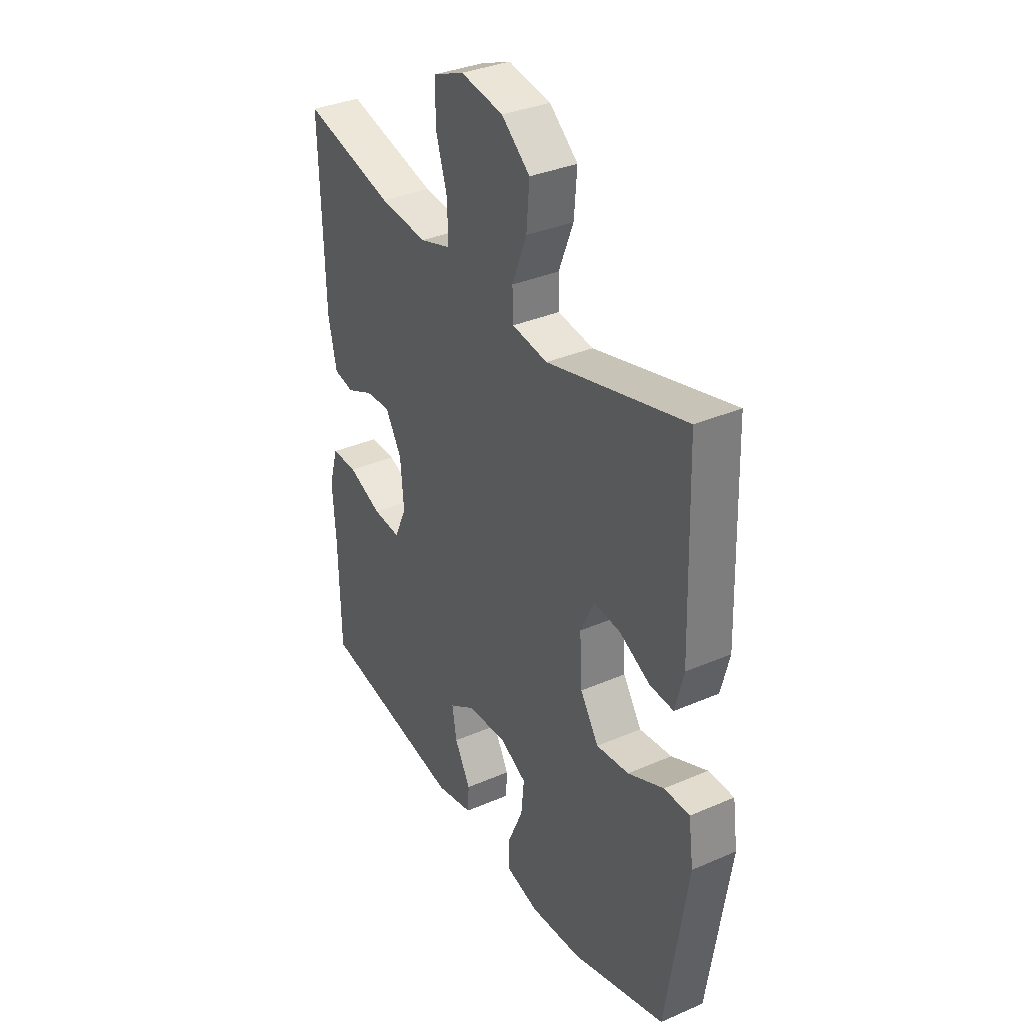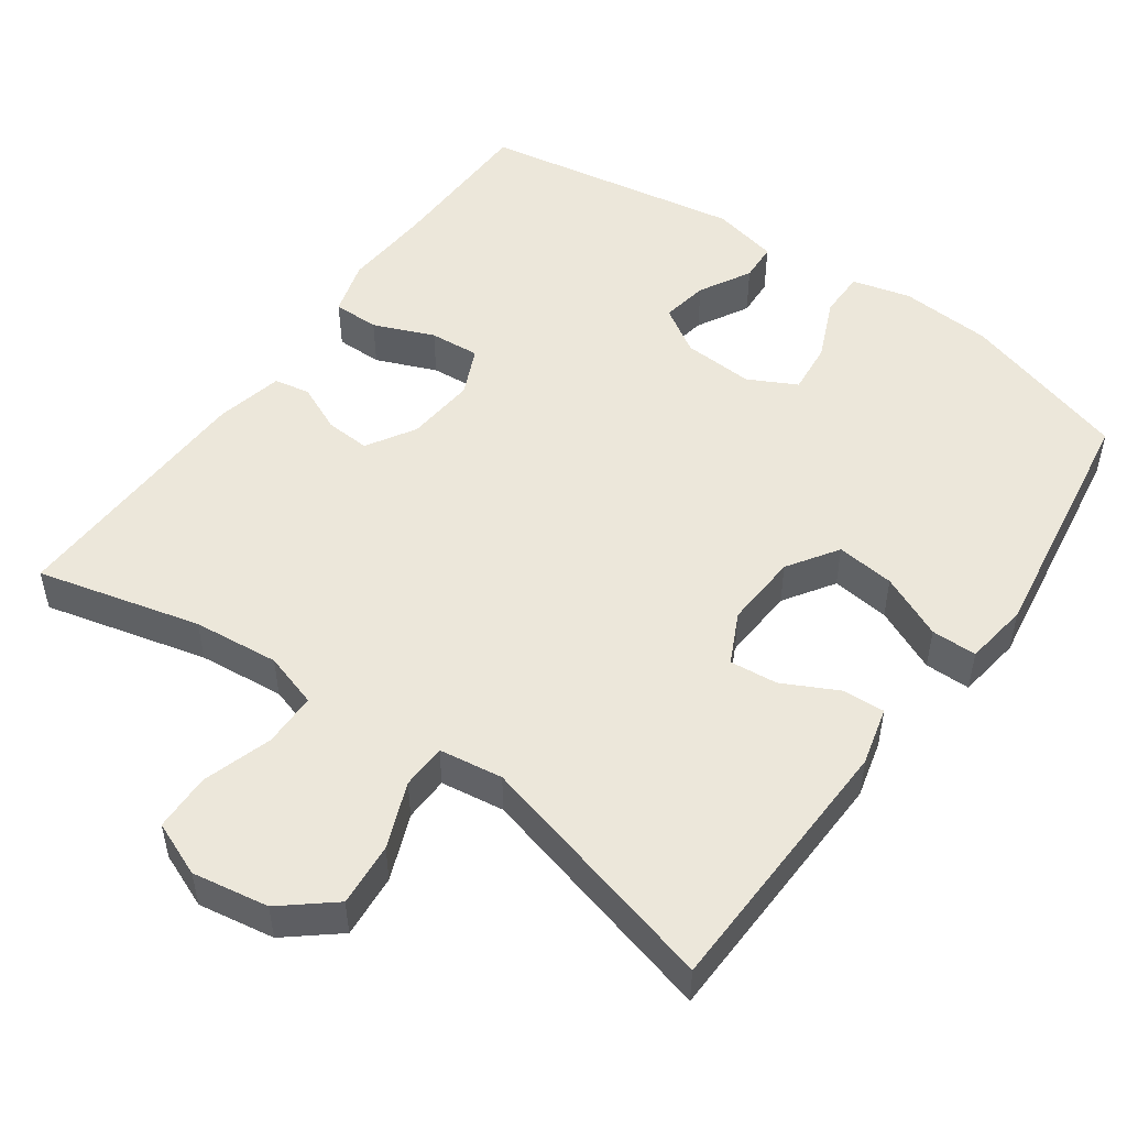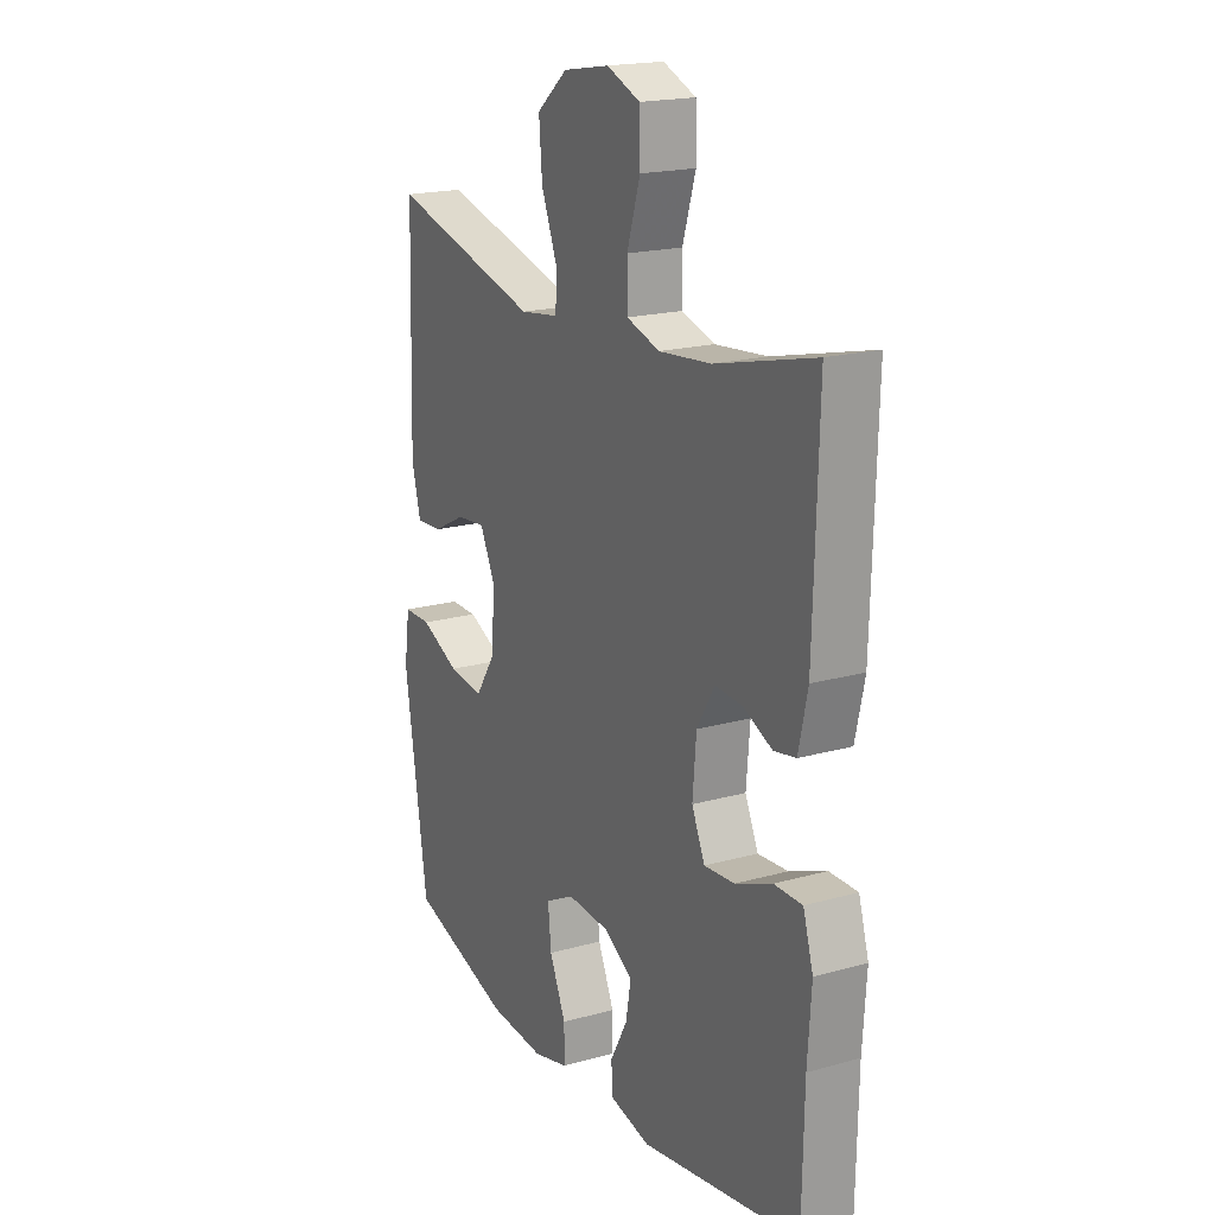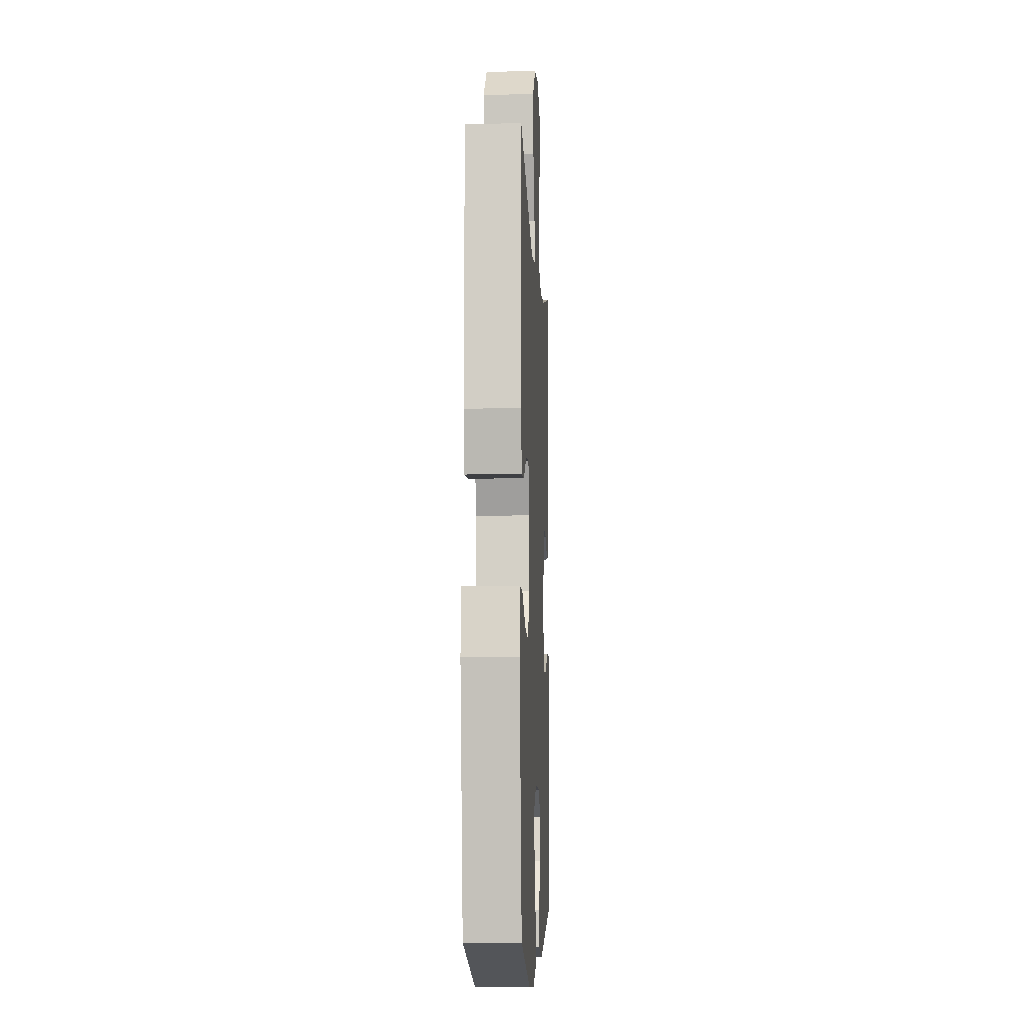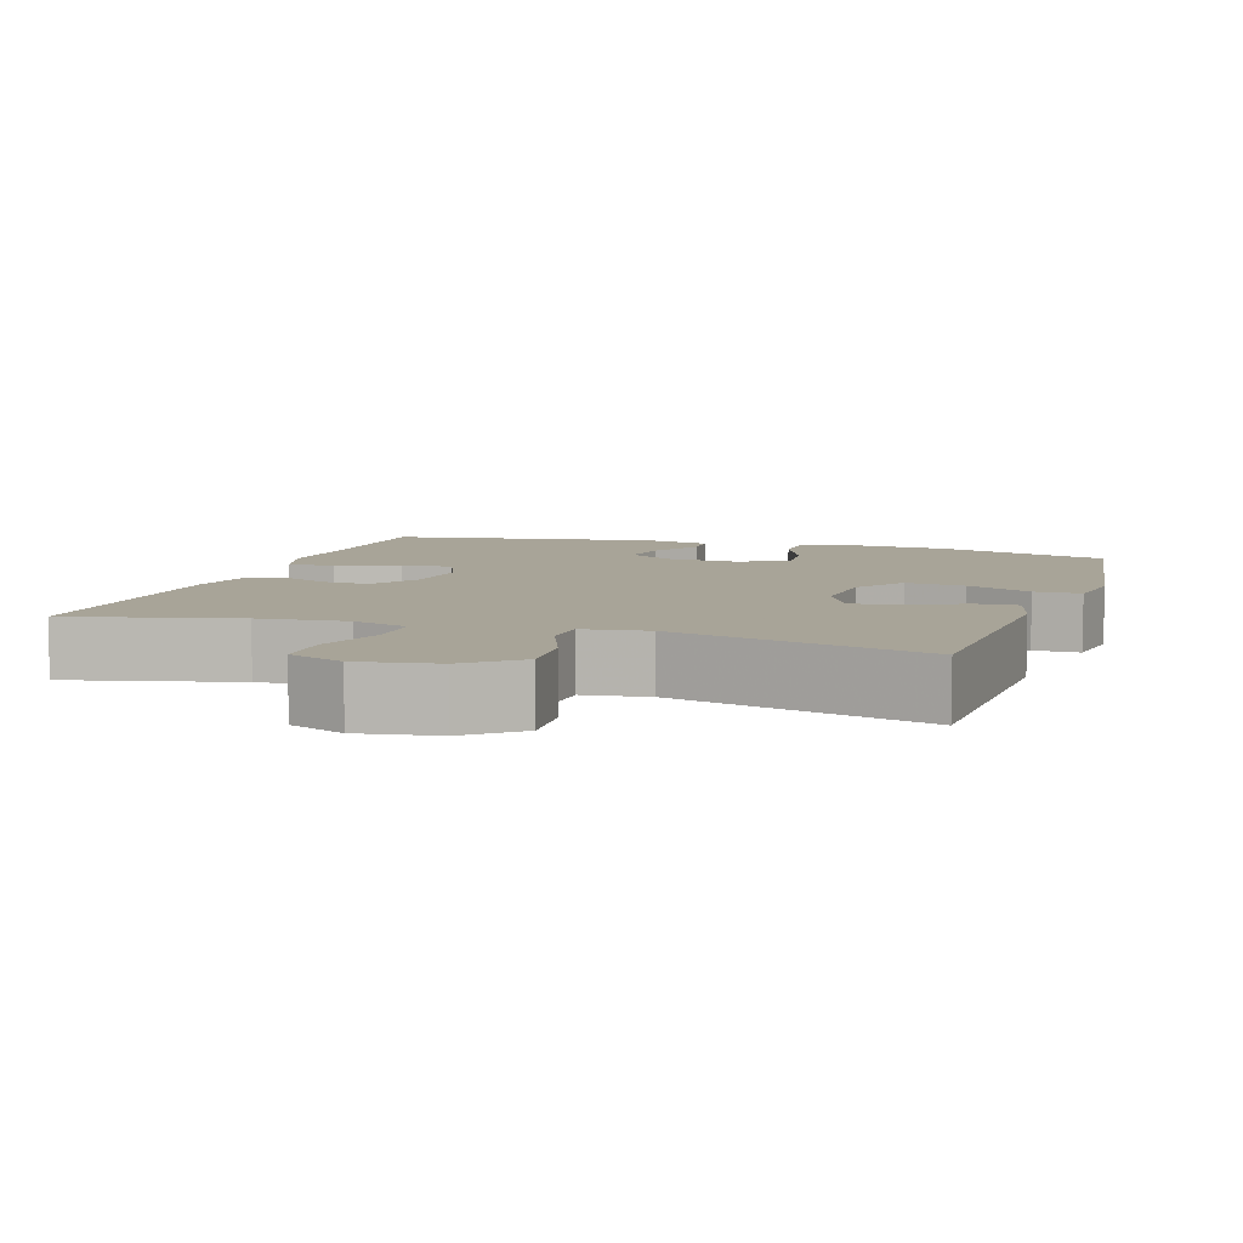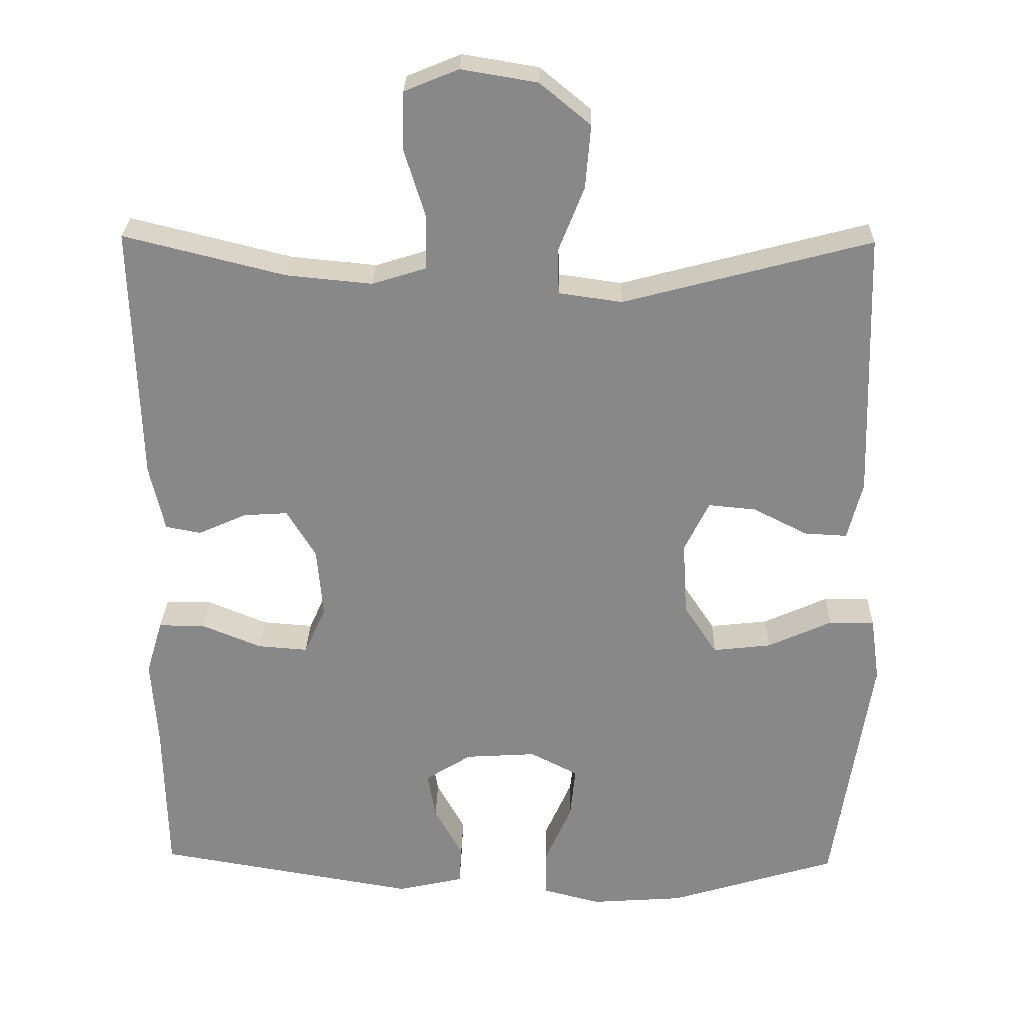
<metadata>
{"format":"obj","ext":"obj","renderer":"f3d","projection":"perspective","resolution":1024,"background":"white","views":[{"elev":34.7,"azim":59.9,"up":"+Z"},{"elev":50.7,"azim":35.4,"up":"+Y"},{"elev":19.0,"azim":-117.9,"up":"+Z"},{"elev":-7.3,"azim":92.8,"up":"+Z"},{"elev":7.0,"azim":18.2,"up":"+Y"},{"elev":27.0,"azim":1.4,"up":"+Z"}]}
</metadata>
<code>
v 0.5 0.07 0.5
v 0.511 0.07 0.14
v 0.491 0.07 0.062
v 0.434 0.07 0.065
v 0.361 0.07 0.102
v 0.297 0.07 0.108
v 0.264 0.07 0.04
v 0.27 0.07 -0.06
v 0.314 0.07 -0.127
v 0.392 0.07 -0.118
v 0.478 0.07 -0.079
v 0.539 0.07 -0.079
v 0.551 0.07 -0.165
v 0.5 0.07 -0.5
v 0.274 0.07 -0.569
v 0.15 0.07 -0.578
v 0.072 0.07 -0.558
v 0.072 0.07 -0.495
v 0.108 0.07 -0.413
v 0.115 0.07 -0.343
v 0.051 0.07 -0.31
v -0.044 0.07 -0.316
v -0.106 0.07 -0.355
v -0.095 0.07 -0.418
v -0.057 0.07 -0.487
v -0.06 0.07 -0.539
v -0.149 0.07 -0.559
v -0.5 0.07 -0.5
v -0.504 0.07 -0.289
v -0.512 0.07 -0.171
v -0.49 0.07 -0.097
v -0.428 0.07 -0.097
v -0.347 0.07 -0.13
v -0.28 0.07 -0.135
v -0.251 0.07 -0.071
v -0.259 0.07 0.023
v -0.298 0.07 0.088
v -0.358 0.07 0.084
v -0.422 0.07 0.055
v -0.47 0.07 0.064
v -0.49 0.07 0.154
v -0.5 0.07 0.5
v -0.282 0.07 0.446
v -0.167 0.07 0.435
v -0.094 0.07 0.458
v -0.093 0.07 0.53
v -0.122 0.07 0.623
v -0.12 0.07 0.7
v -0.047 0.07 0.73
v 0.055 0.07 0.713
v 0.123 0.07 0.657
v 0.116 0.07 0.572
v 0.081 0.07 0.484
v 0.083 0.07 0.424
v 0.168 0.07 0.412
v 0.5 0 0.5
v 0.511 0 0.14
v 0.491 0 0.062
v 0.434 0 0.065
v 0.361 0 0.102
v 0.297 0 0.108
v 0.264 0 0.04
v 0.27 0 -0.06
v 0.314 0 -0.127
v 0.392 0 -0.118
v 0.478 0 -0.079
v 0.539 0 -0.079
v 0.551 0 -0.165
v 0.5 0 -0.5
v 0.274 0 -0.569
v 0.15 0 -0.578
v 0.072 0 -0.558
v 0.072 0 -0.495
v 0.108 0 -0.413
v 0.115 0 -0.343
v 0.051 0 -0.31
v -0.044 0 -0.316
v -0.106 0 -0.355
v -0.095 0 -0.418
v -0.057 0 -0.487
v -0.06 0 -0.539
v -0.149 0 -0.559
v -0.5 0 -0.5
v -0.504 0 -0.289
v -0.512 0 -0.171
v -0.49 0 -0.097
v -0.428 0 -0.097
v -0.347 0 -0.13
v -0.28 0 -0.135
v -0.251 0 -0.071
v -0.259 0 0.023
v -0.298 0 0.088
v -0.358 0 0.084
v -0.422 0 0.055
v -0.47 0 0.064
v -0.49 0 0.154
v -0.5 0 0.5
v -0.282 0 0.446
v -0.167 0 0.435
v -0.094 0 0.458
v -0.093 0 0.53
v -0.122 0 0.623
v -0.12 0 0.7
v -0.047 0 0.73
v 0.055 0 0.713
v 0.123 0 0.657
v 0.116 0 0.572
v 0.081 0 0.484
v 0.083 0 0.424
v 0.168 0 0.412
f 51 52 53
f 50 51 53
f 49 50 53
f 48 49 53
f 47 48 53
f 46 47 53
f 45 46 53 54
f 44 45 54
f 41 42 43
f 40 41 43
f 39 40 43
f 38 39 43
f 37 38 43 44
f 44 54 55
f 37 44 55
f 36 37 55
f 31 32 33
f 30 31 33
f 29 30 33
f 29 33 34
f 28 29 34
f 27 28 34
f 26 27 34
f 25 26 34
f 24 25 34
f 23 24 34 35
f 17 18 19
f 16 17 19
f 15 16 19
f 14 15 19
f 13 14 19
f 12 13 19
f 11 12 19
f 10 11 19
f 9 10 19 20
f 8 9 20 21
f 3 4 5
f 2 3 5
f 1 2 5
f 55 1 5
f 55 5 6
f 55 6 7
f 36 55 7
f 35 36 7
f 23 35 7
f 22 23 7
f 7 8 21 22
f 108 107 106
f 108 106 105
f 108 105 104
f 108 104 103
f 108 103 102
f 108 102 101
f 109 108 101 100
f 109 100 99
f 98 97 96
f 98 96 95
f 98 95 94
f 98 94 93
f 99 98 93 92
f 110 109 99
f 110 99 92
f 110 92 91
f 88 87 86
f 88 86 85
f 88 85 84
f 89 88 84
f 89 84 83
f 89 83 82
f 89 82 81
f 89 81 80
f 89 80 79
f 90 89 79 78
f 74 73 72
f 74 72 71
f 74 71 70
f 74 70 69
f 74 69 68
f 74 68 67
f 74 67 66
f 74 66 65
f 75 74 65 64
f 76 75 64 63
f 60 59 58
f 60 58 57
f 60 57 56
f 60 56 110
f 61 60 110
f 62 61 110
f 62 110 91
f 62 91 90
f 62 90 78
f 62 78 77
f 77 76 63 62
f 1 56 57 2
f 2 57 58 3
f 3 58 59 4
f 4 59 60 5
f 5 60 61 6
f 6 61 62 7
f 7 62 63 8
f 8 63 64 9
f 9 64 65 10
f 10 65 66 11
f 11 66 67 12
f 12 67 68 13
f 13 68 69 14
f 14 69 70 15
f 15 70 71 16
f 16 71 72 17
f 17 72 73 18
f 18 73 74 19
f 19 74 75 20
f 20 75 76 21
f 21 76 77 22
f 22 77 78 23
f 23 78 79 24
f 24 79 80 25
f 25 80 81 26
f 26 81 82 27
f 27 82 83 28
f 28 83 84 29
f 29 84 85 30
f 30 85 86 31
f 31 86 87 32
f 32 87 88 33
f 33 88 89 34
f 34 89 90 35
f 35 90 91 36
f 36 91 92 37
f 37 92 93 38
f 38 93 94 39
f 39 94 95 40
f 40 95 96 41
f 41 96 97 42
f 42 97 98 43
f 43 98 99 44
f 44 99 100 45
f 45 100 101 46
f 46 101 102 47
f 47 102 103 48
f 48 103 104 49
f 49 104 105 50
f 50 105 106 51
f 51 106 107 52
f 52 107 108 53
f 53 108 109 54
f 54 109 110 55
f 55 110 56 1

</code>
